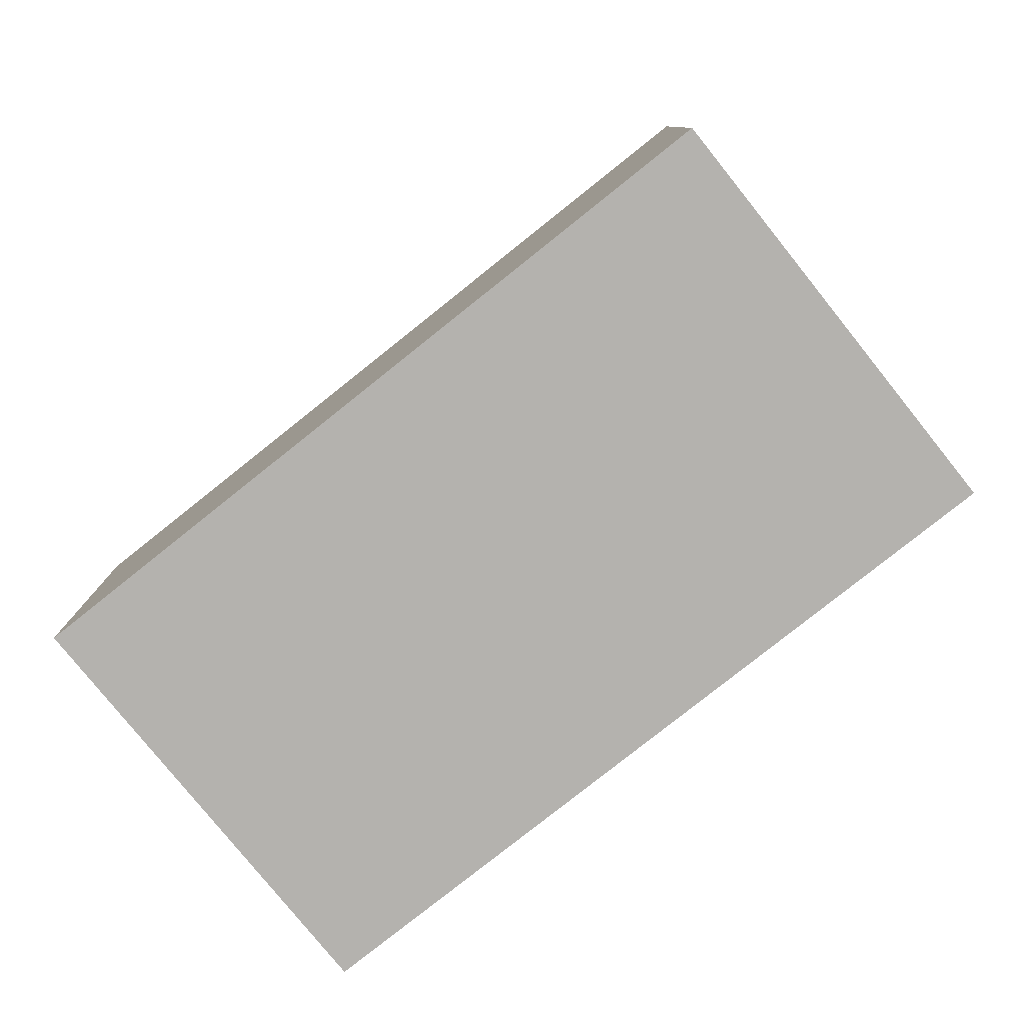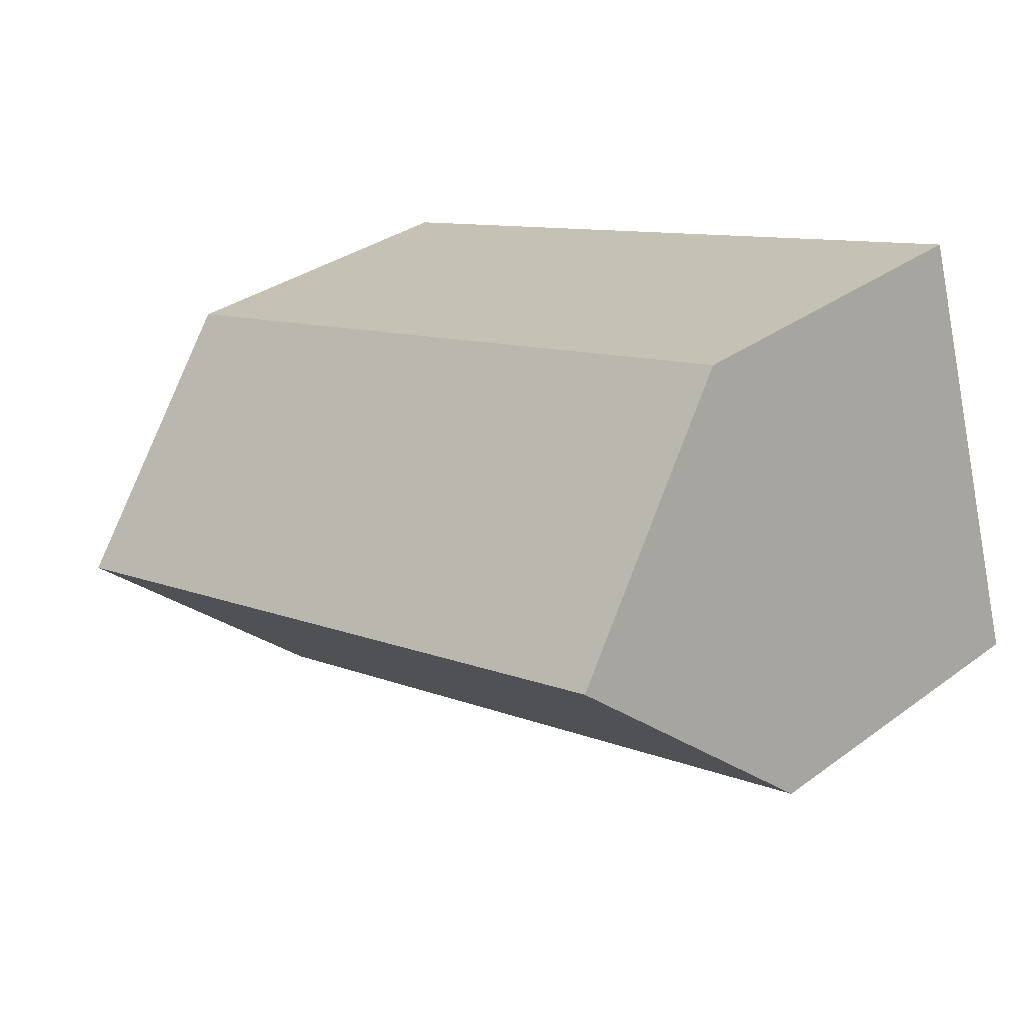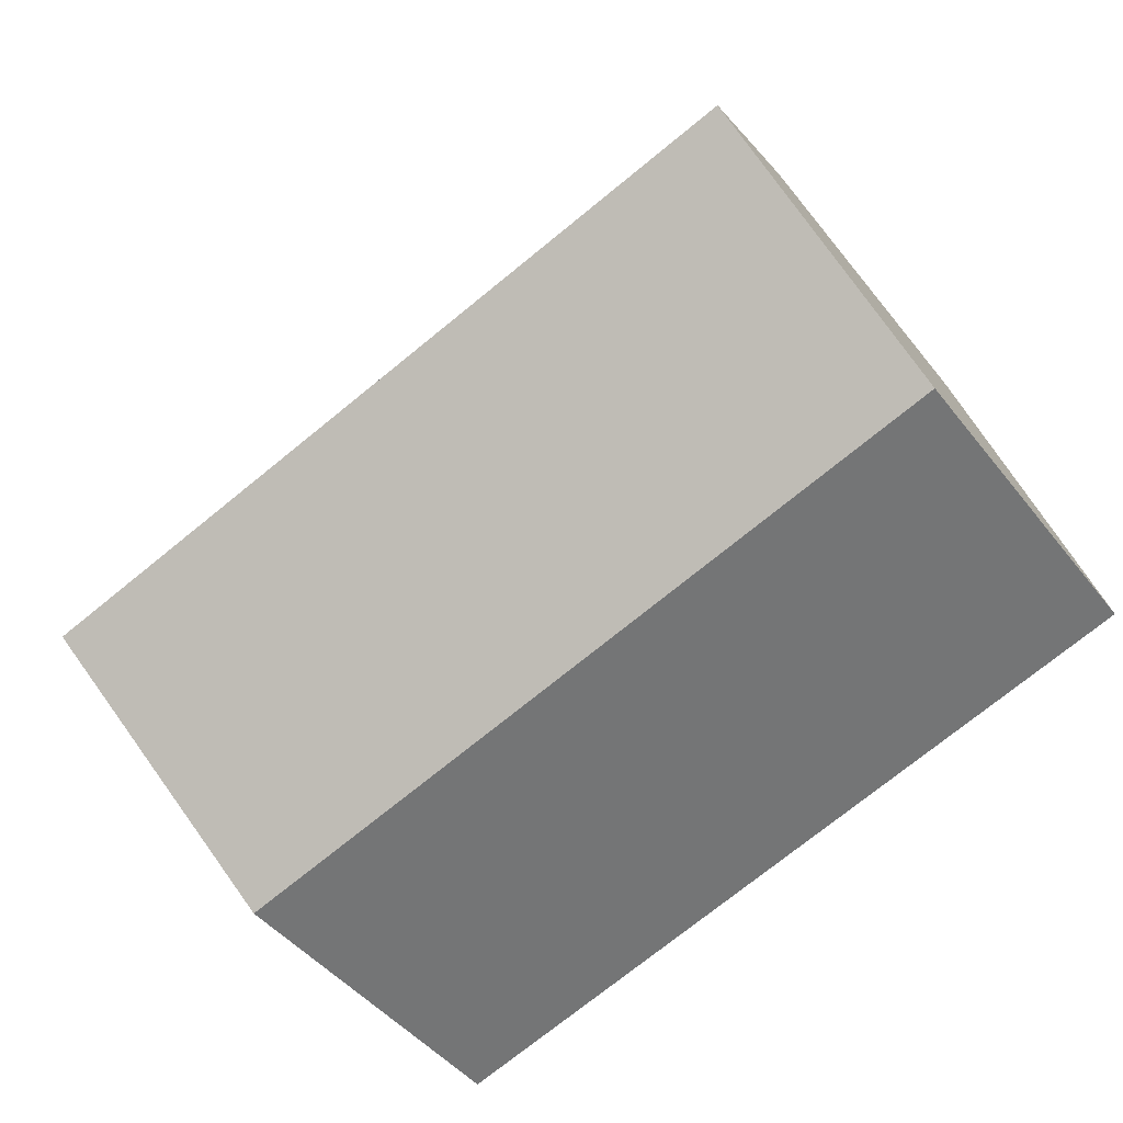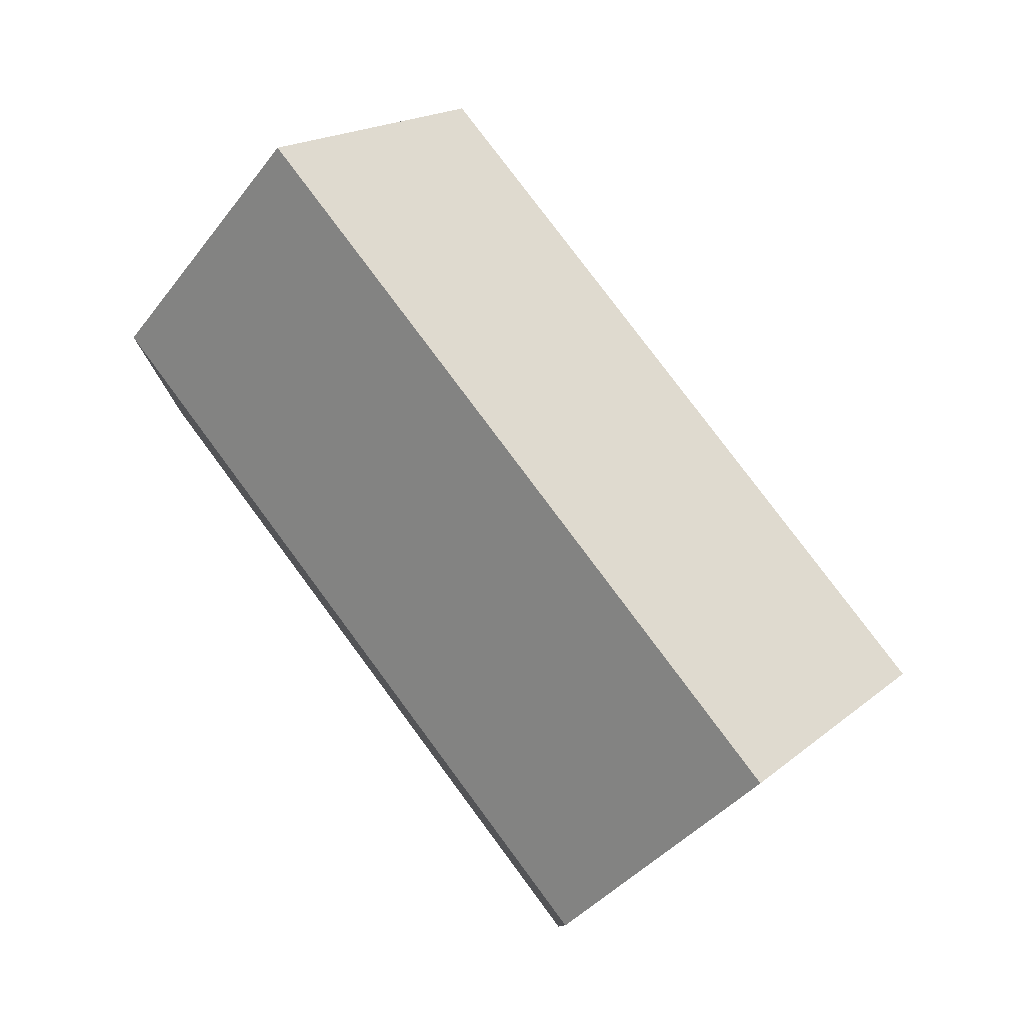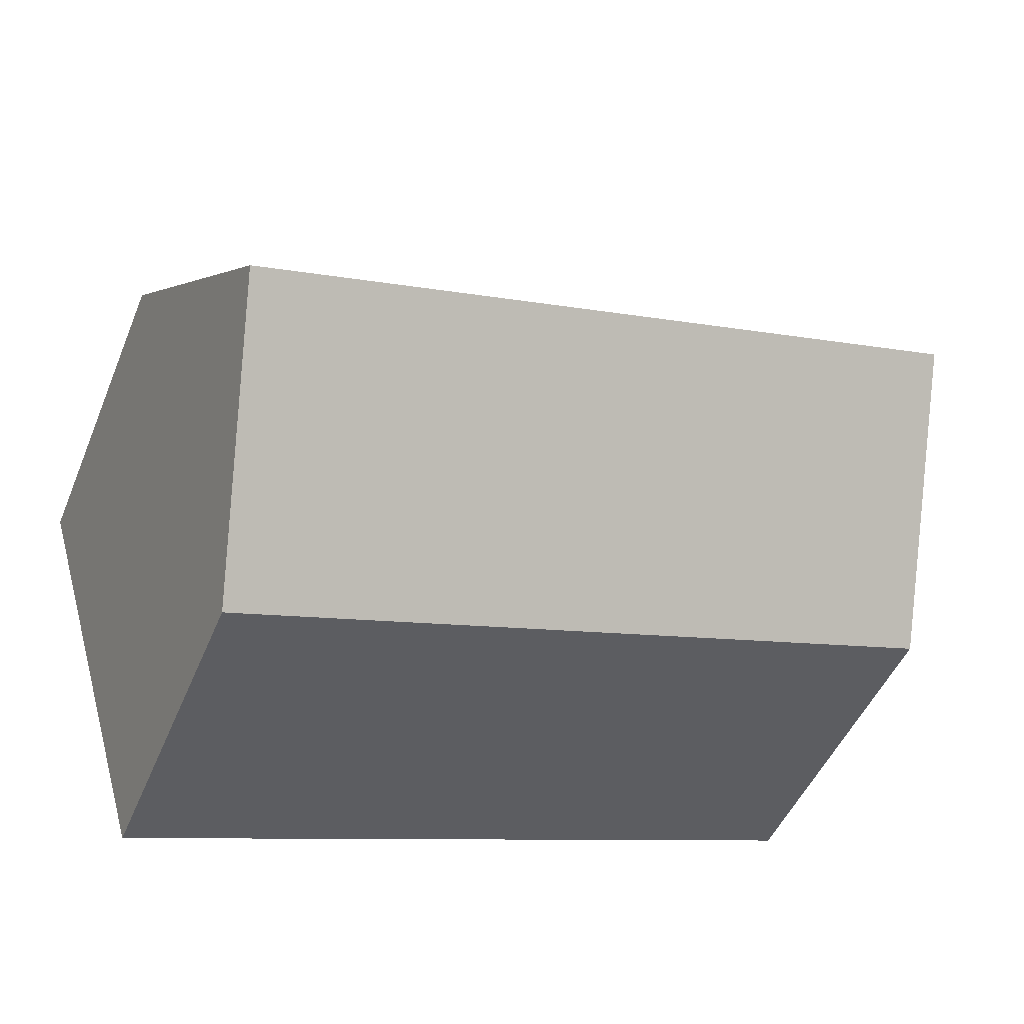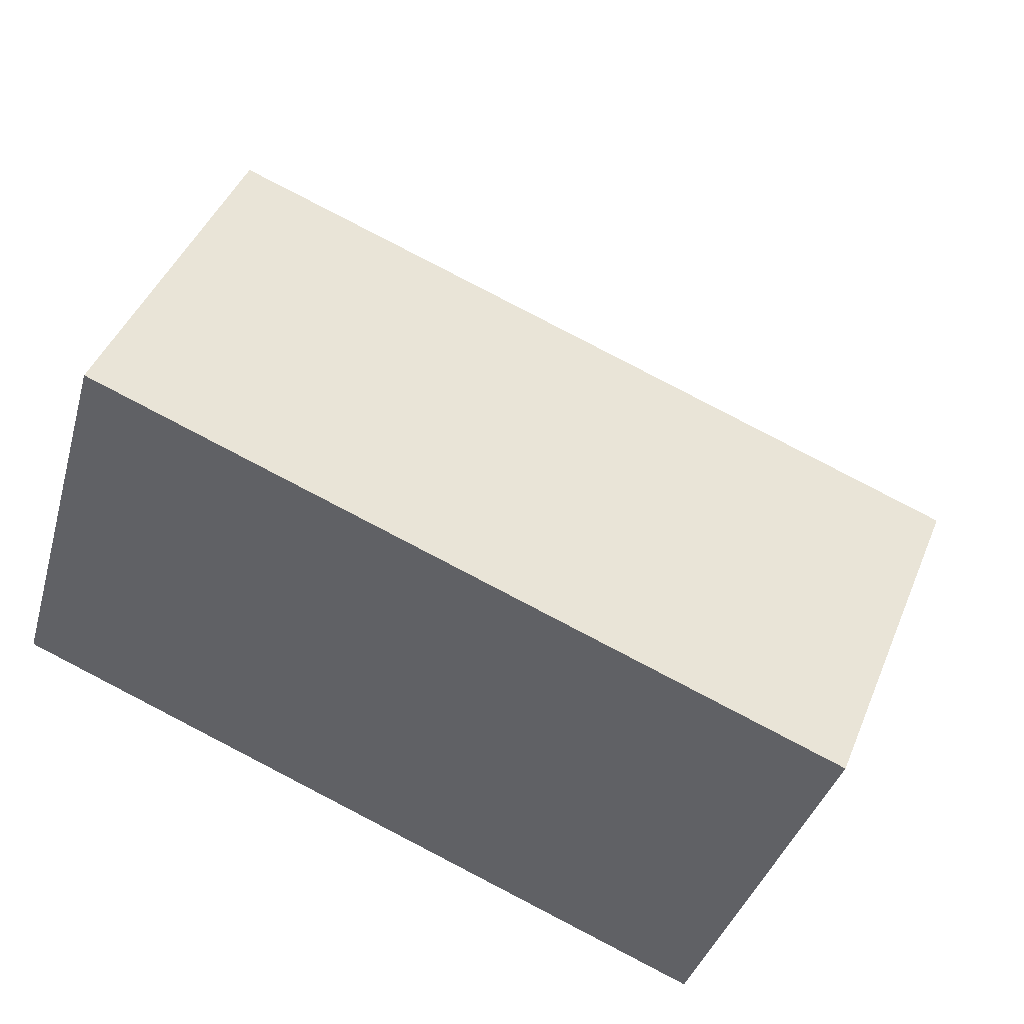
<metadata>
{"format":"obj","ext":"obj","renderer":"f3d","projection":"perspective","resolution":1024,"background":"white","views":[{"elev":-79.7,"azim":55.7,"up":"+Y"},{"elev":33.2,"azim":-135.0,"up":"+Z"},{"elev":-45.8,"azim":-144.3,"up":"+Z"},{"elev":79.0,"azim":-109.4,"up":"+Y"},{"elev":-48.4,"azim":158.0,"up":"+Z"},{"elev":44.8,"azim":21.6,"up":"+Z"}]}
</metadata>
<code>
v  1.496 13.44 4.983
v  14.99 8.054 -4.642
v  0 8.064 4.938e-16
v  19.13 13.44 -0.466
v  17.6 8.053 -5.449
v  20.66 8.057 4.513
v  2.916 8.339 9.711
v  2.994 8.057 9.972
v  20.58 8.343 4.249
v  17.6 3.337e-16 -5.449
v  0 0 0
v  14.99 2.842e-16 -4.642
v  1.496 -3.051e-16 4.983
v  2.994 -6.106e-16 9.972
v  2.916 -5.946e-16 9.711
v  20.66 -2.763e-16 4.513
v  19.13 2.853e-17 -0.466
v  20.58 -2.602e-16 4.249
g defaultobject
f 1 2 3
f 2 1 4
f 2 4 5
f 6 7 8
f 7 6 1
f 1 6 4
f 4 6 9
f 10 2 5
f 2 10 3
f 3 10 11
f 11 10 12
f 11 1 3
f 1 11 7
f 7 11 13
f 7 13 8
f 8 13 14
f 14 13 15
f 14 6 8
f 6 14 16
f 9 5 4
f 5 9 6
f 5 6 16
f 5 16 17
f 5 17 10
f 17 16 18
f 15 16 14
f 16 15 13
f 16 13 11
f 16 11 12
f 16 12 18
f 18 12 17
f 17 12 10

</code>
